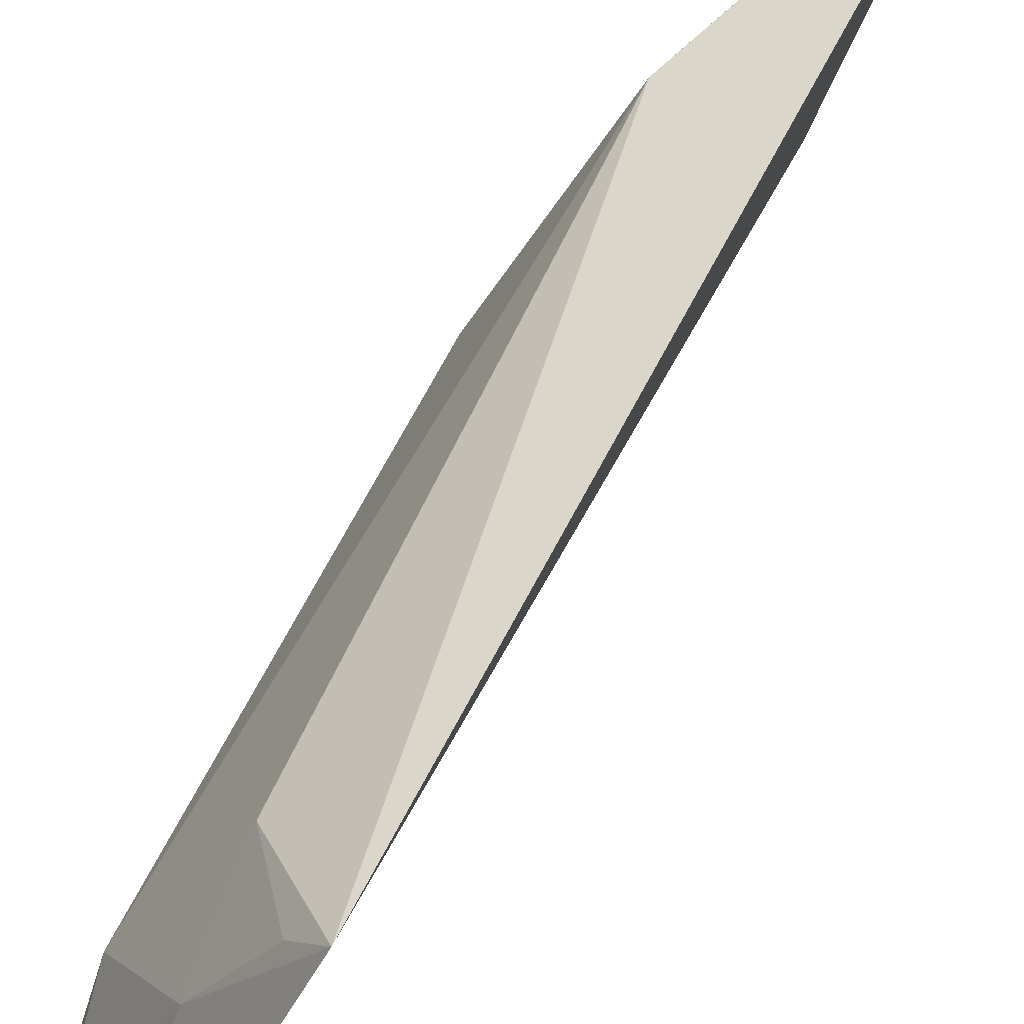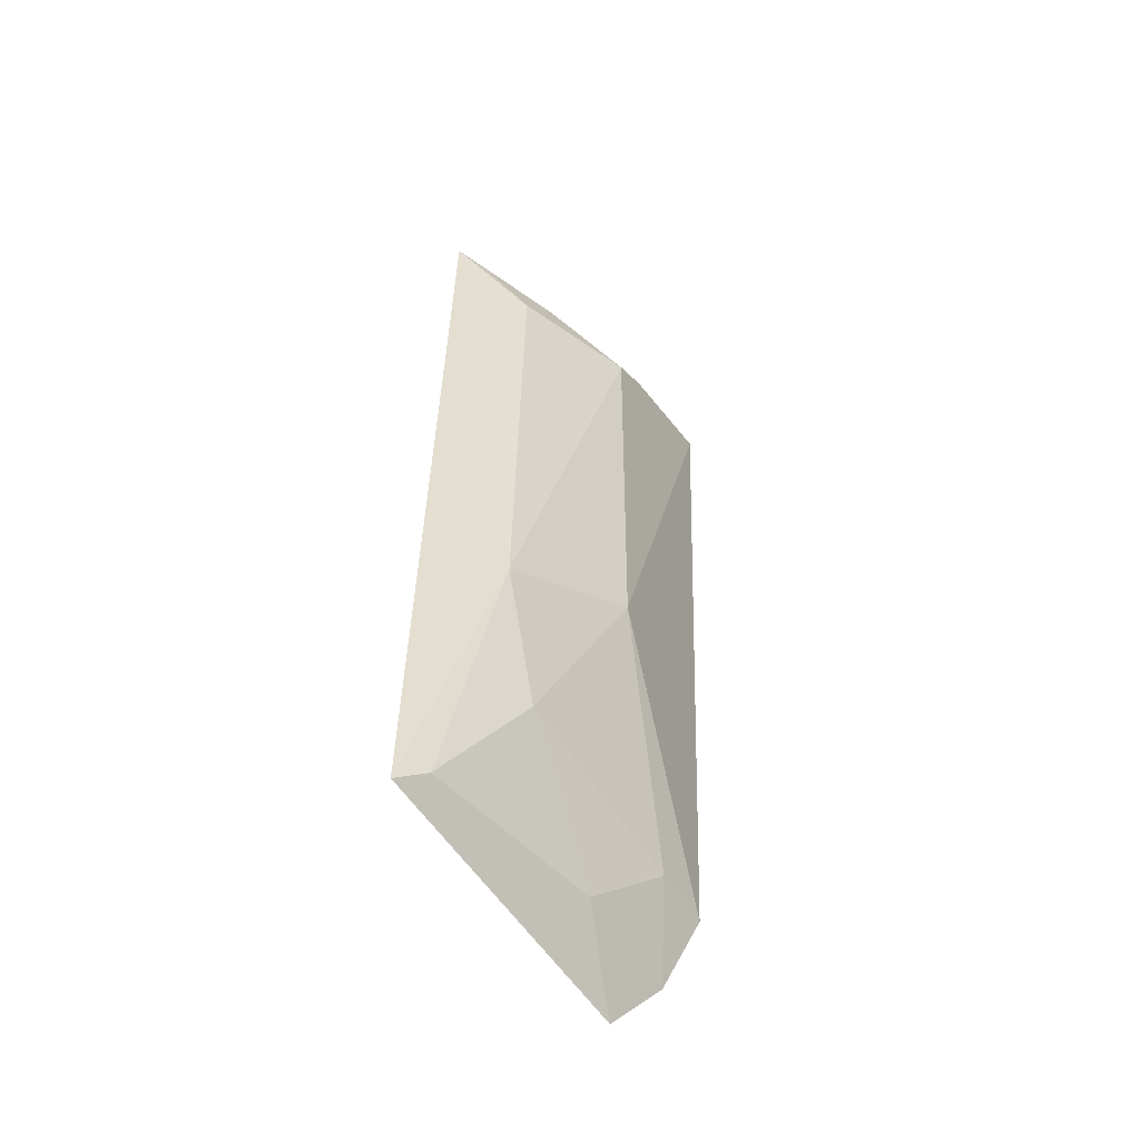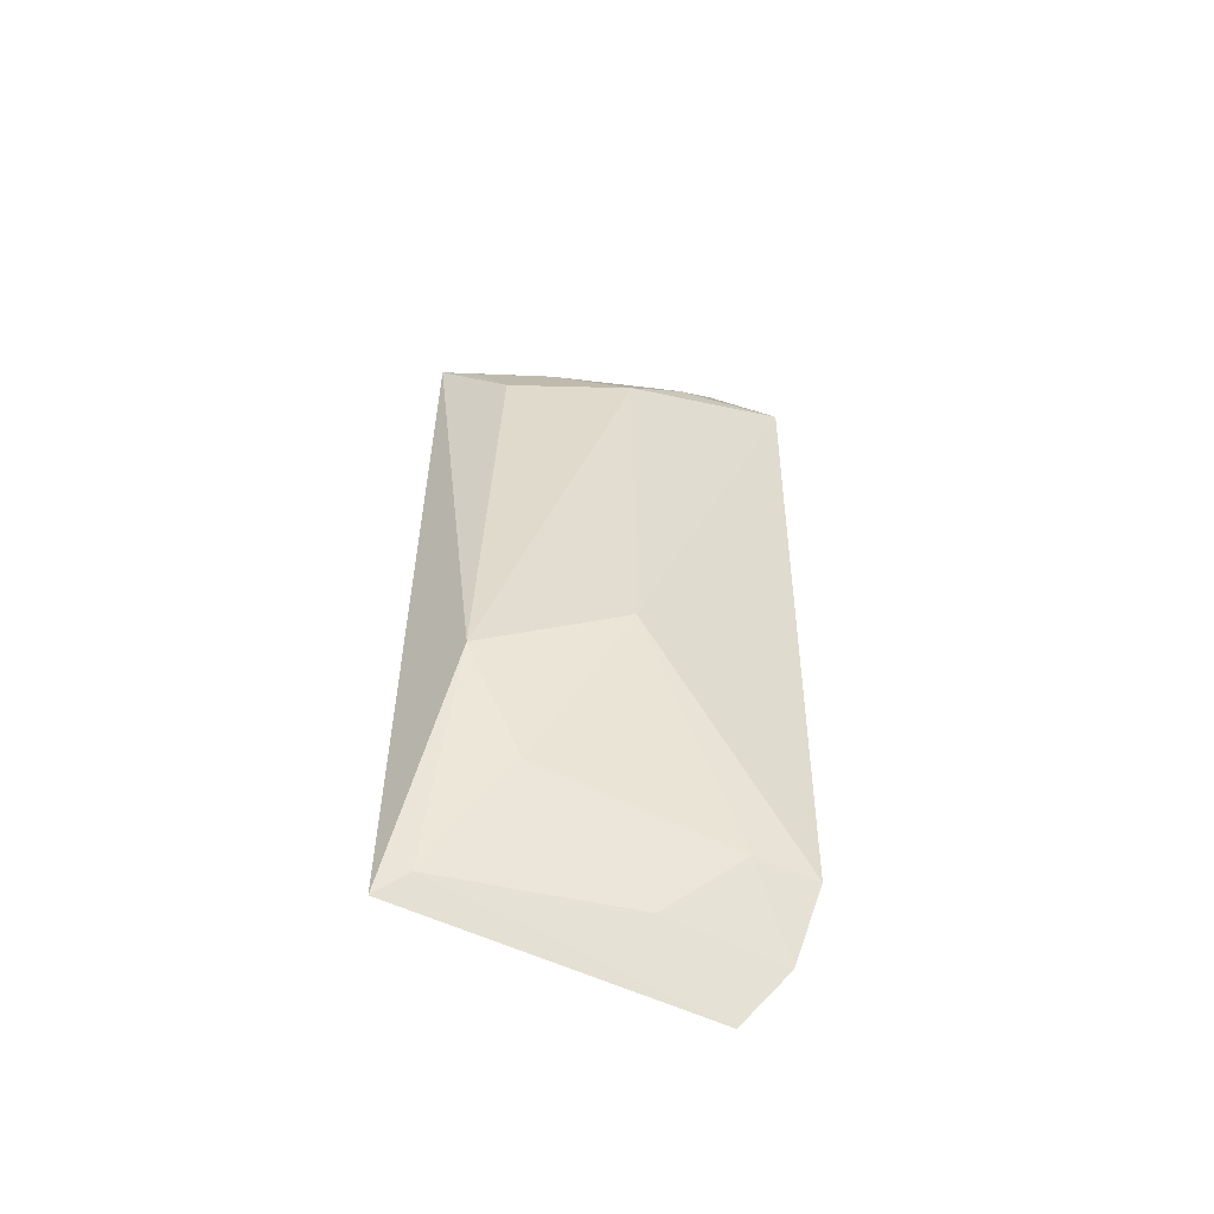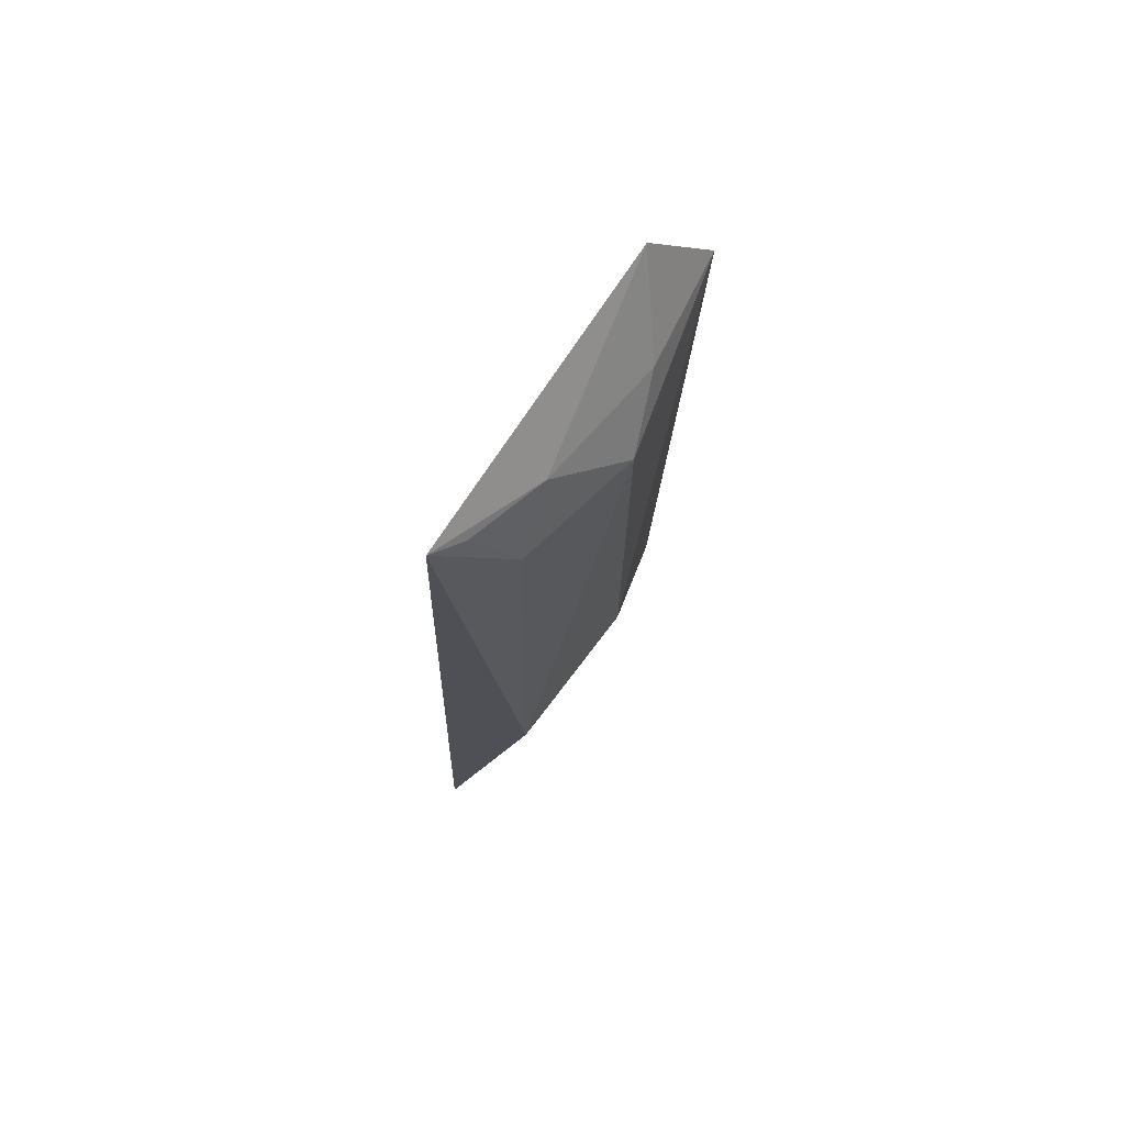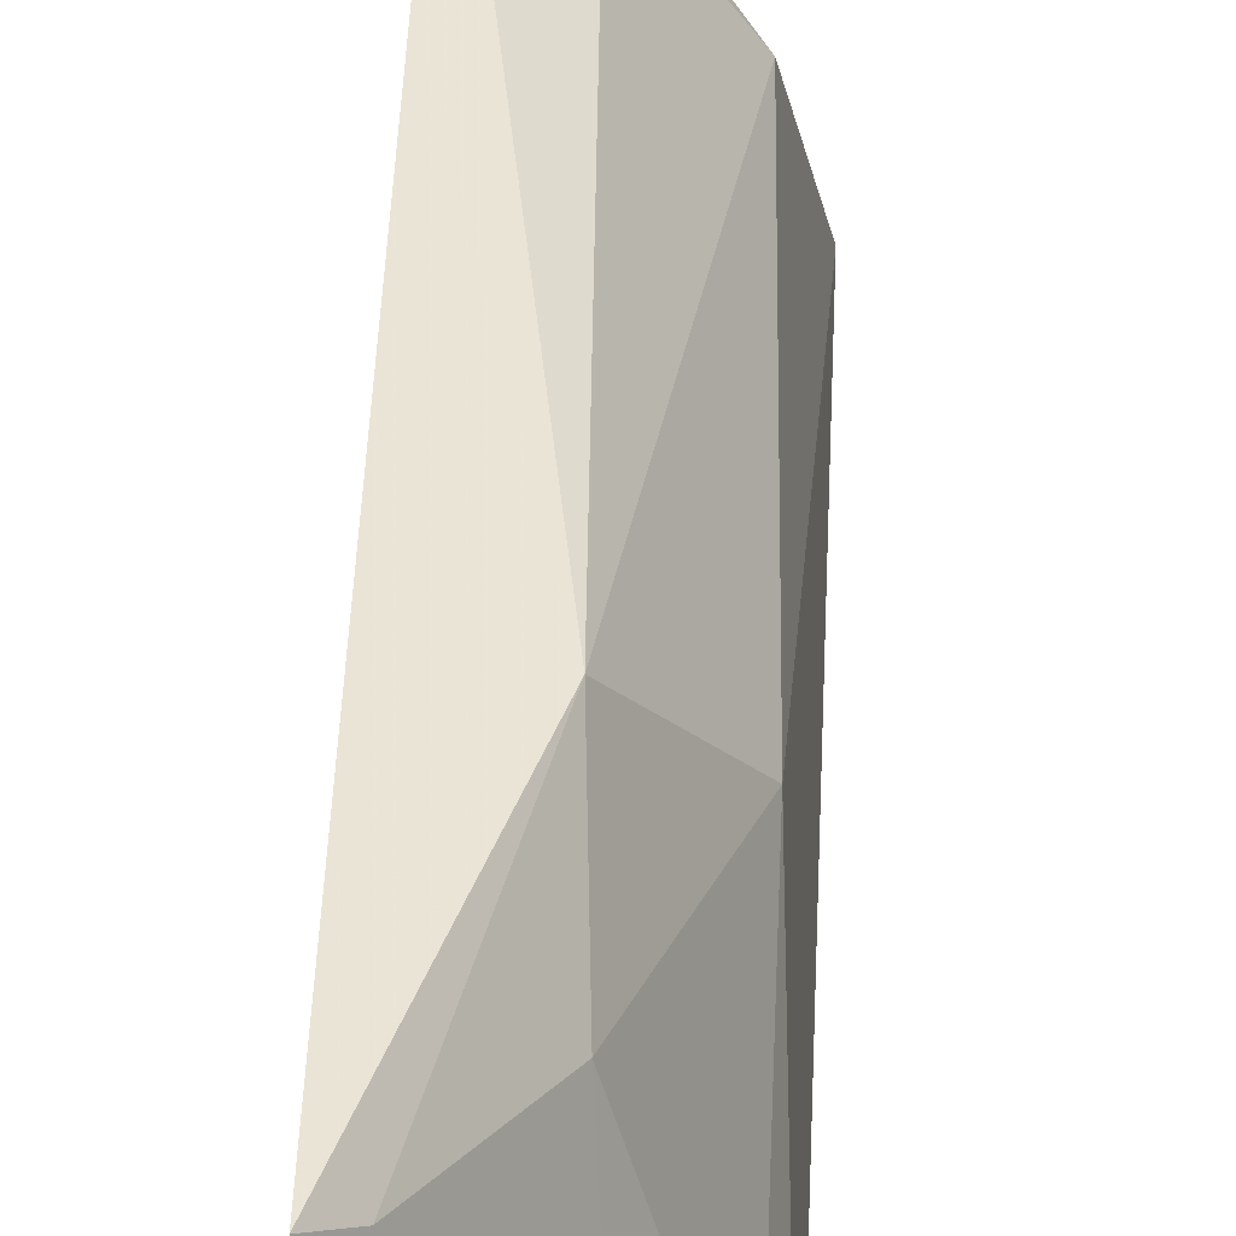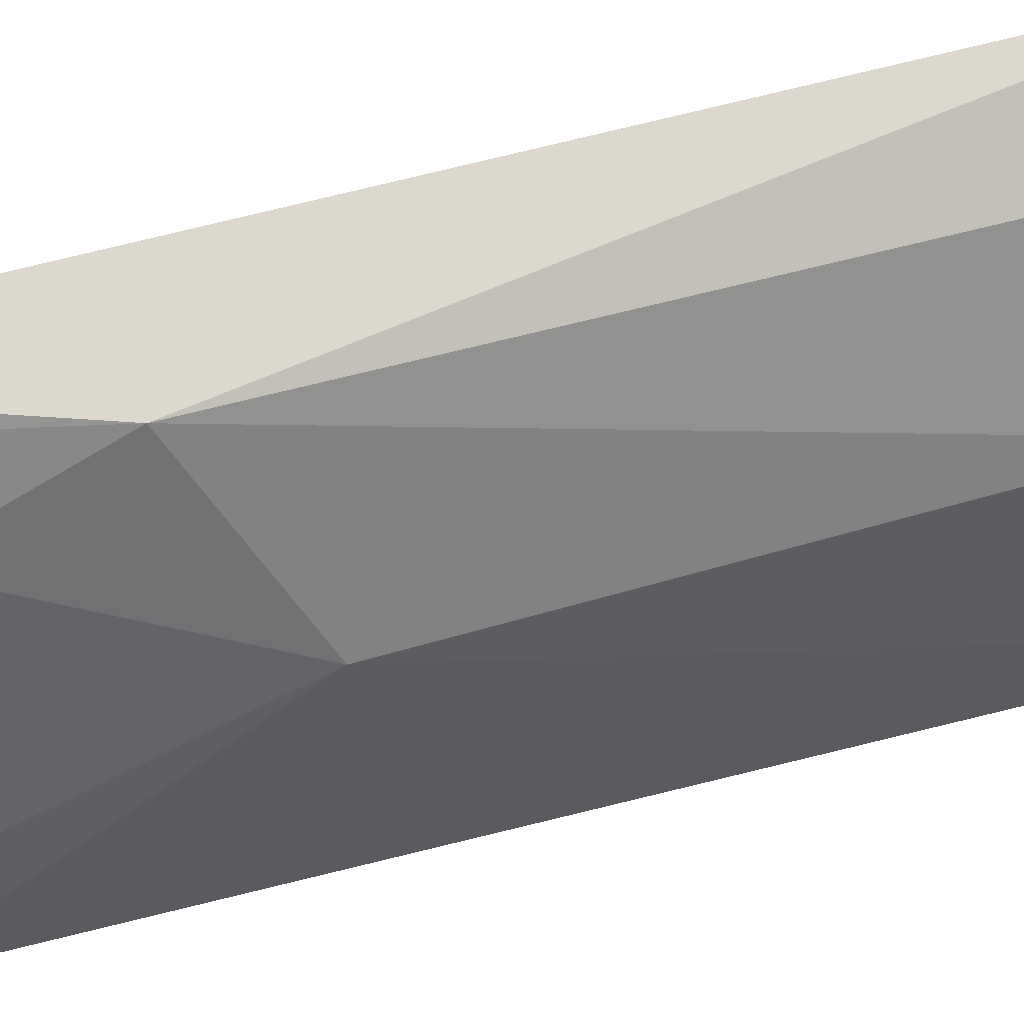
<metadata>
{"format":"obj","ext":"obj","renderer":"f3d","projection":"perspective","resolution":1024,"background":"white","views":[{"elev":43.6,"azim":19.7,"up":"+Y"},{"elev":-51.8,"azim":-161.5,"up":"+Z"},{"elev":-56.3,"azim":-125.6,"up":"+Z"},{"elev":69.3,"azim":-168.1,"up":"+Z"},{"elev":45.9,"azim":-179.6,"up":"+Y"},{"elev":59.5,"azim":-107.0,"up":"+Y"}]}
</metadata>
<code>
v -0.4829 0.04438 0.03357
v -0.4374 0.1168 -0.1538
v -0.4585 0.05103 -0.1657
v -0.4428 0.1194 0.03664
v -0.4744 0.08355 -0.08004
v -0.4708 0.05527 0.05065
v -0.4752 0.08422 0.01701
v -0.4577 0.1132 -0.09518
v -0.4724 0.05625 -0.135
v -0.4675 0.04394 -0.1538
v -0.4606 0.09773 0.03069
v -0.4759 0.06996 0.03005
v -0.4582 0.1093 0.01705
v -0.4607 0.07017 -0.1495
v -0.4759 0.04211 -0.1364
v -0.4586 0.09928 -0.1232
v -0.4491 0.1134 0.03268
v -0.4429 0.1115 -0.1489
f 3 2 4
f 6 3 4
f 7 5 1
f 8 4 2
f 8 5 7
f 10 6 1
f 10 3 6
f 11 6 4
f 12 7 1
f 12 1 6
f 12 11 7
f 12 6 11
f 13 8 7
f 13 4 8
f 13 7 11
f 14 10 9
f 14 3 10
f 15 1 5
f 15 5 9
f 15 10 1
f 15 9 10
f 16 14 9
f 16 9 5
f 16 5 8
f 17 13 11
f 17 11 4
f 17 4 13
f 18 16 8
f 18 8 2
f 18 14 16
f 18 2 3
f 18 3 14

</code>
